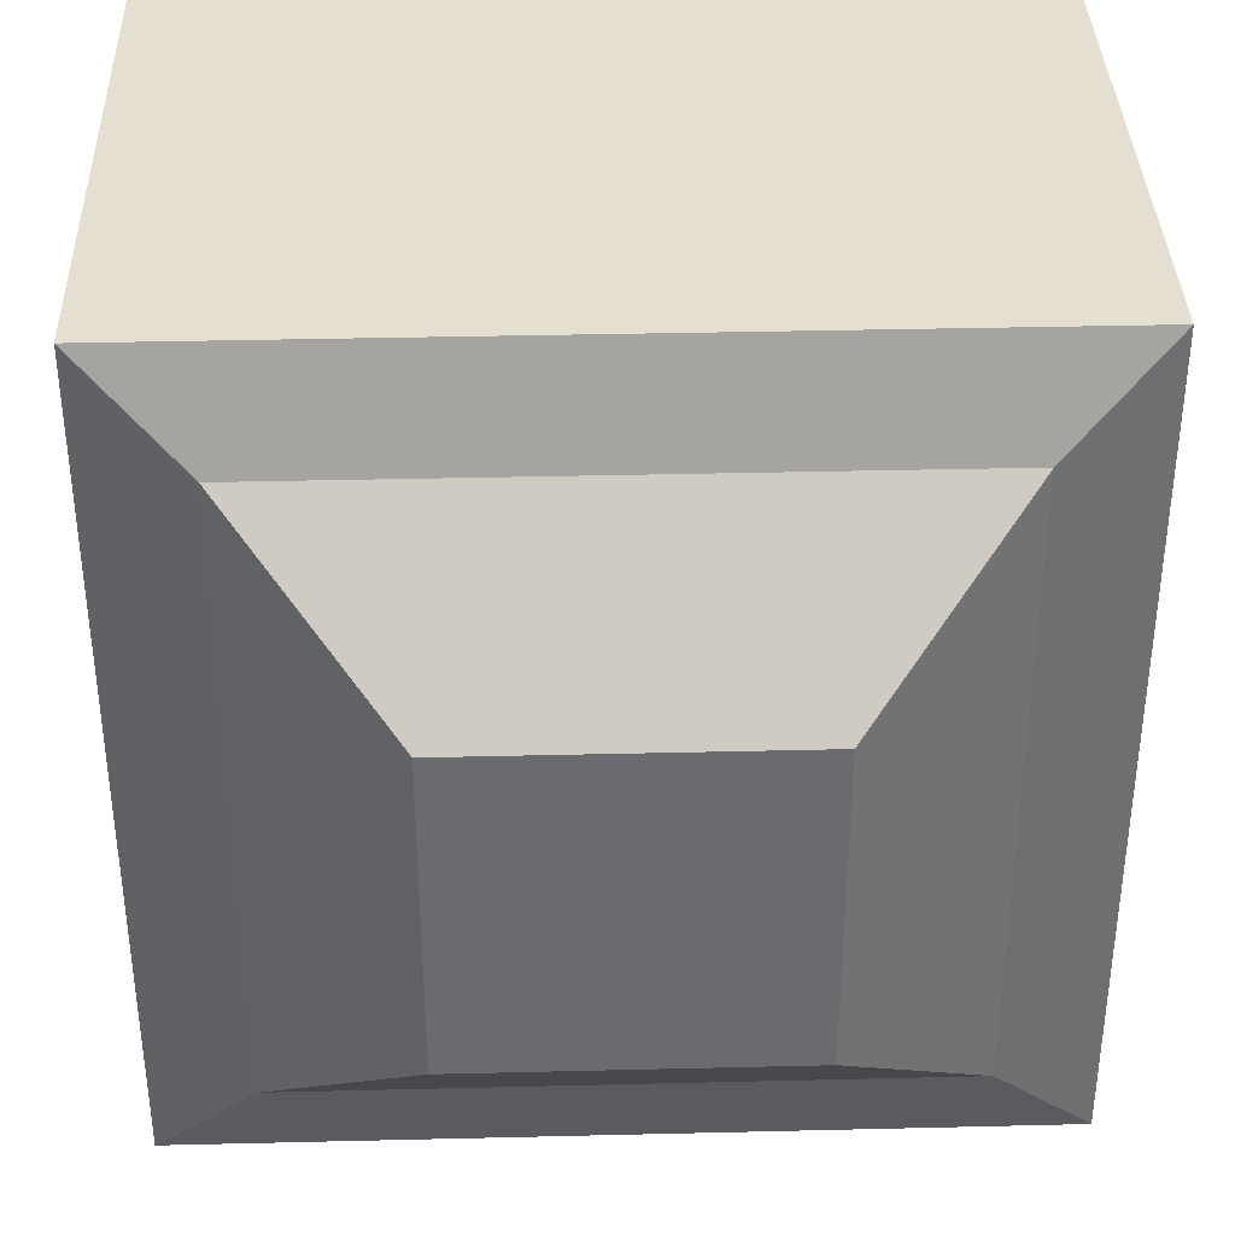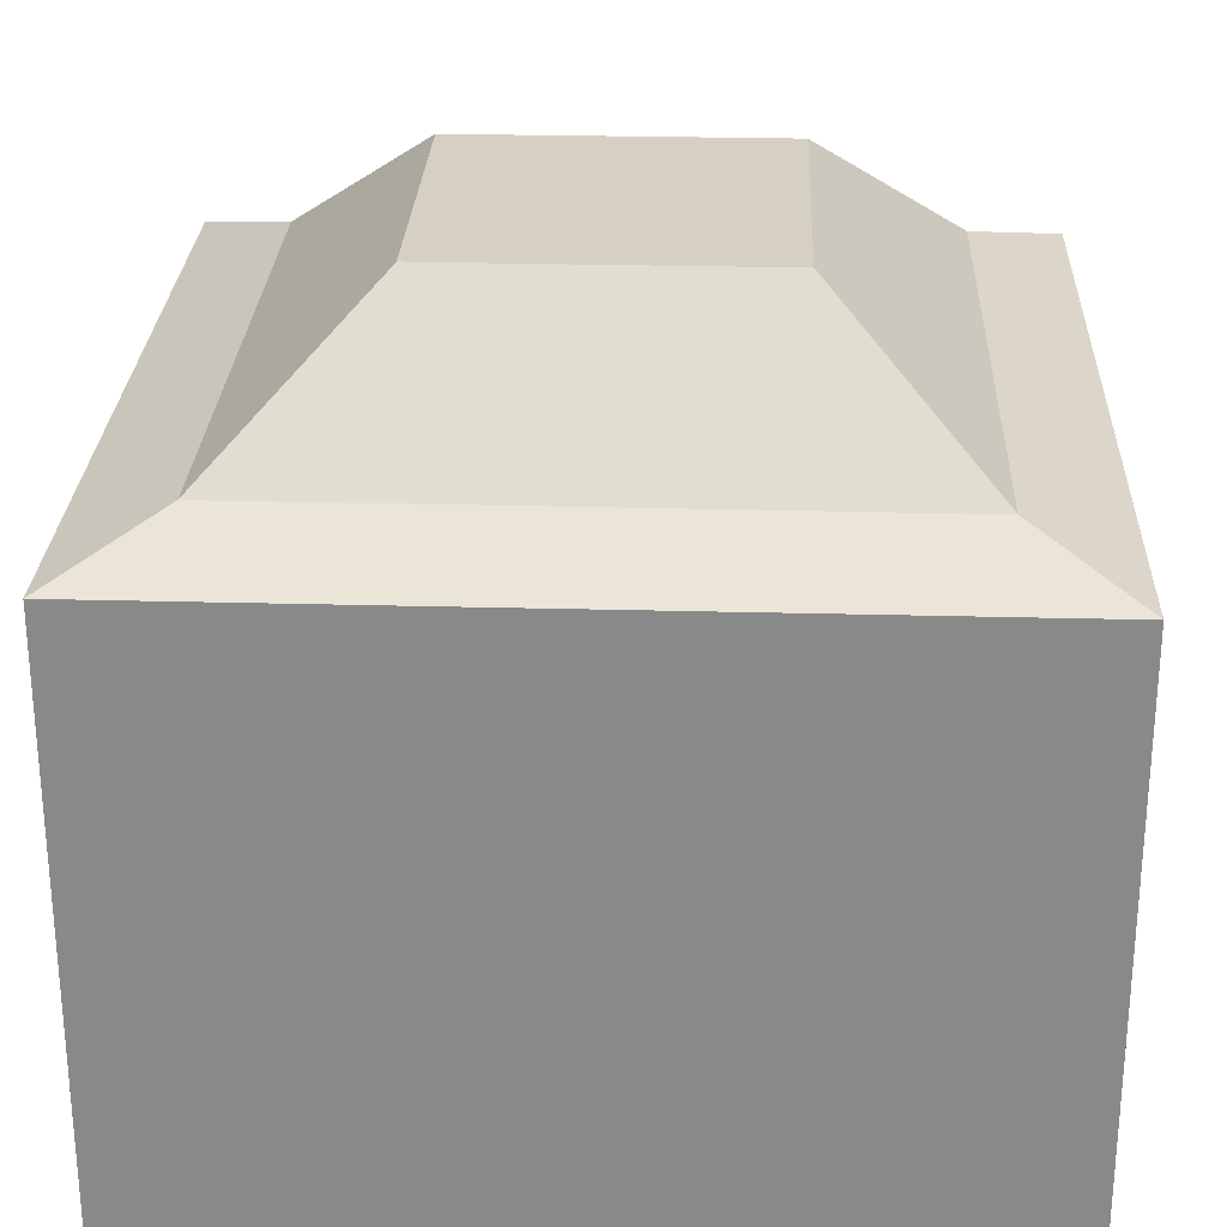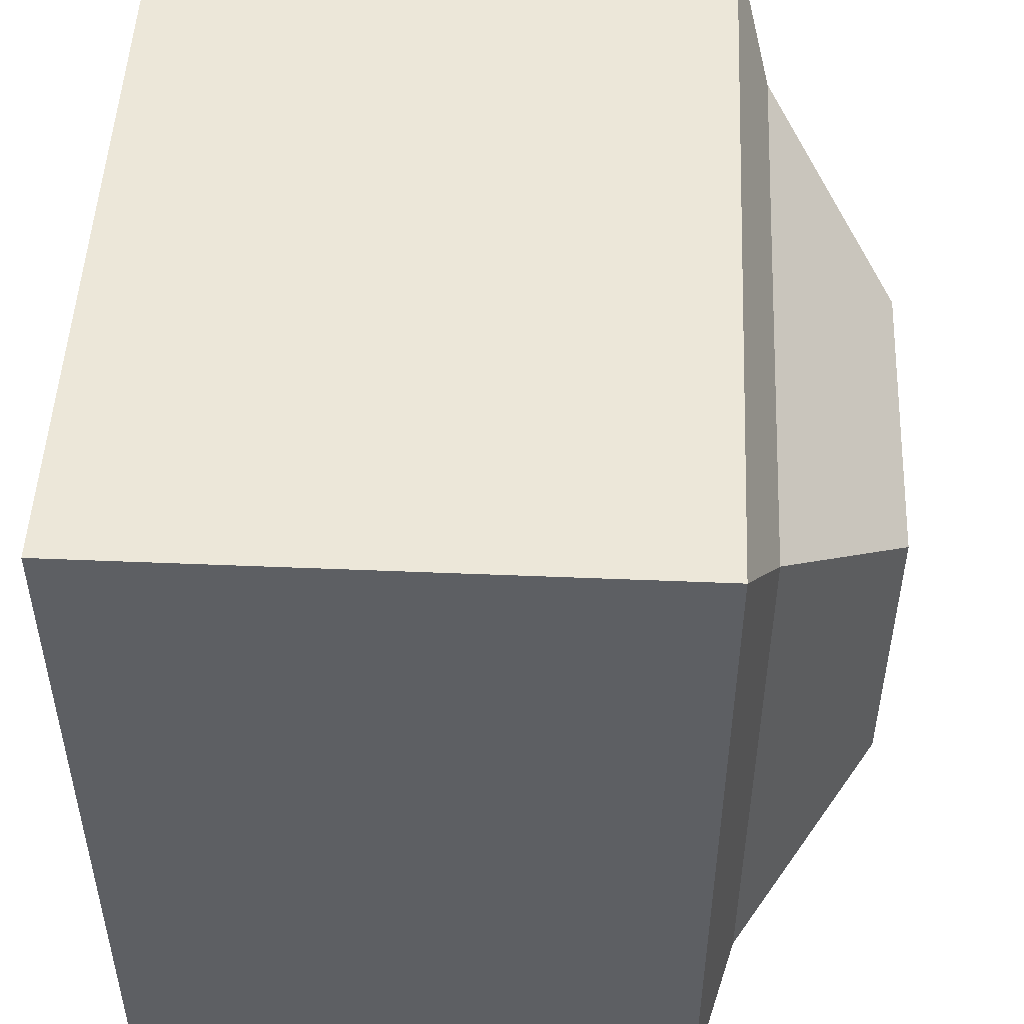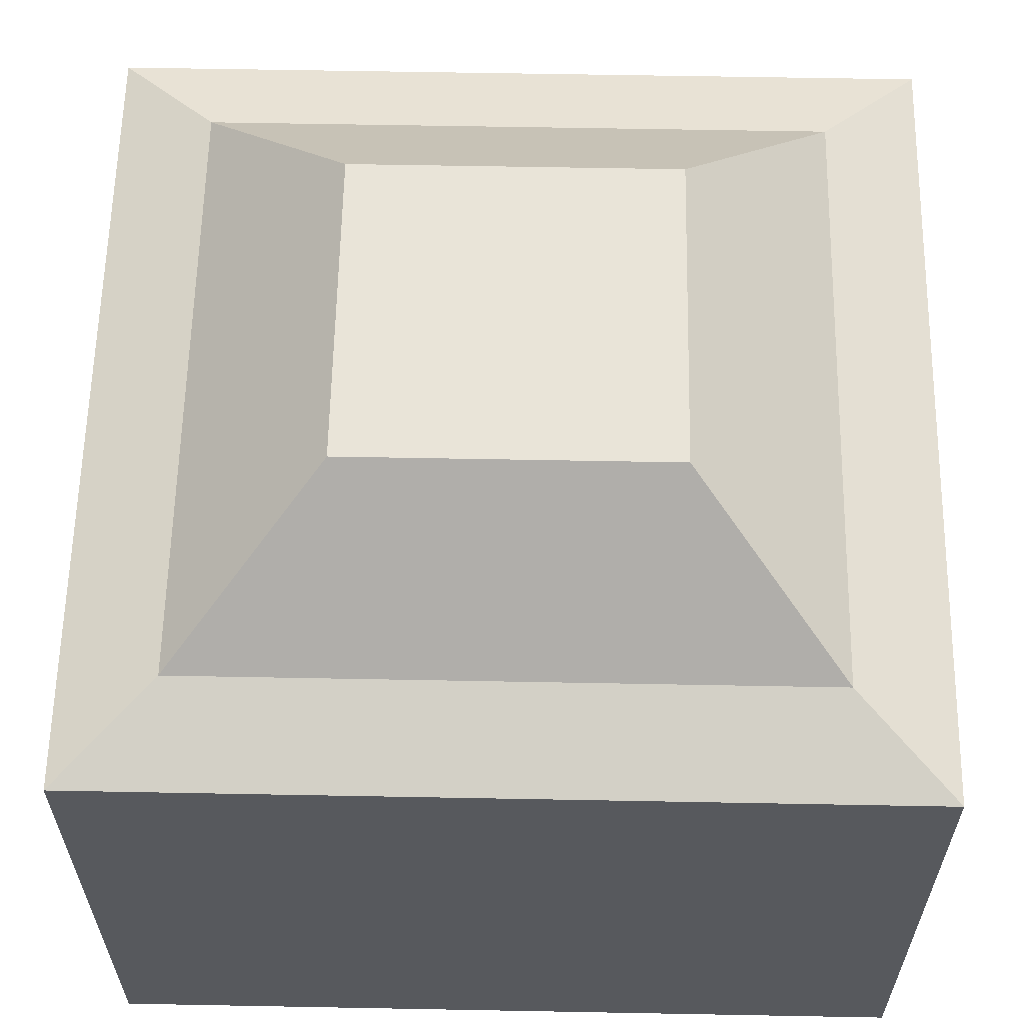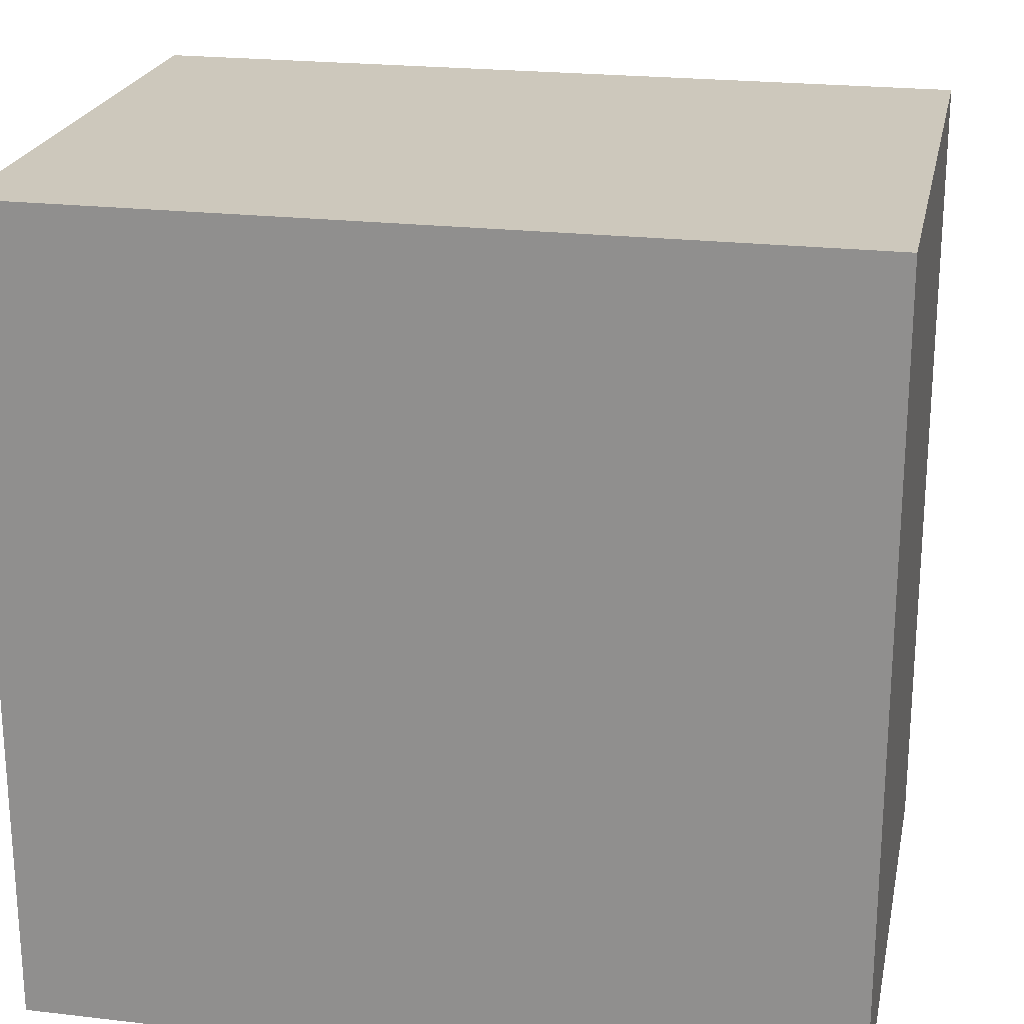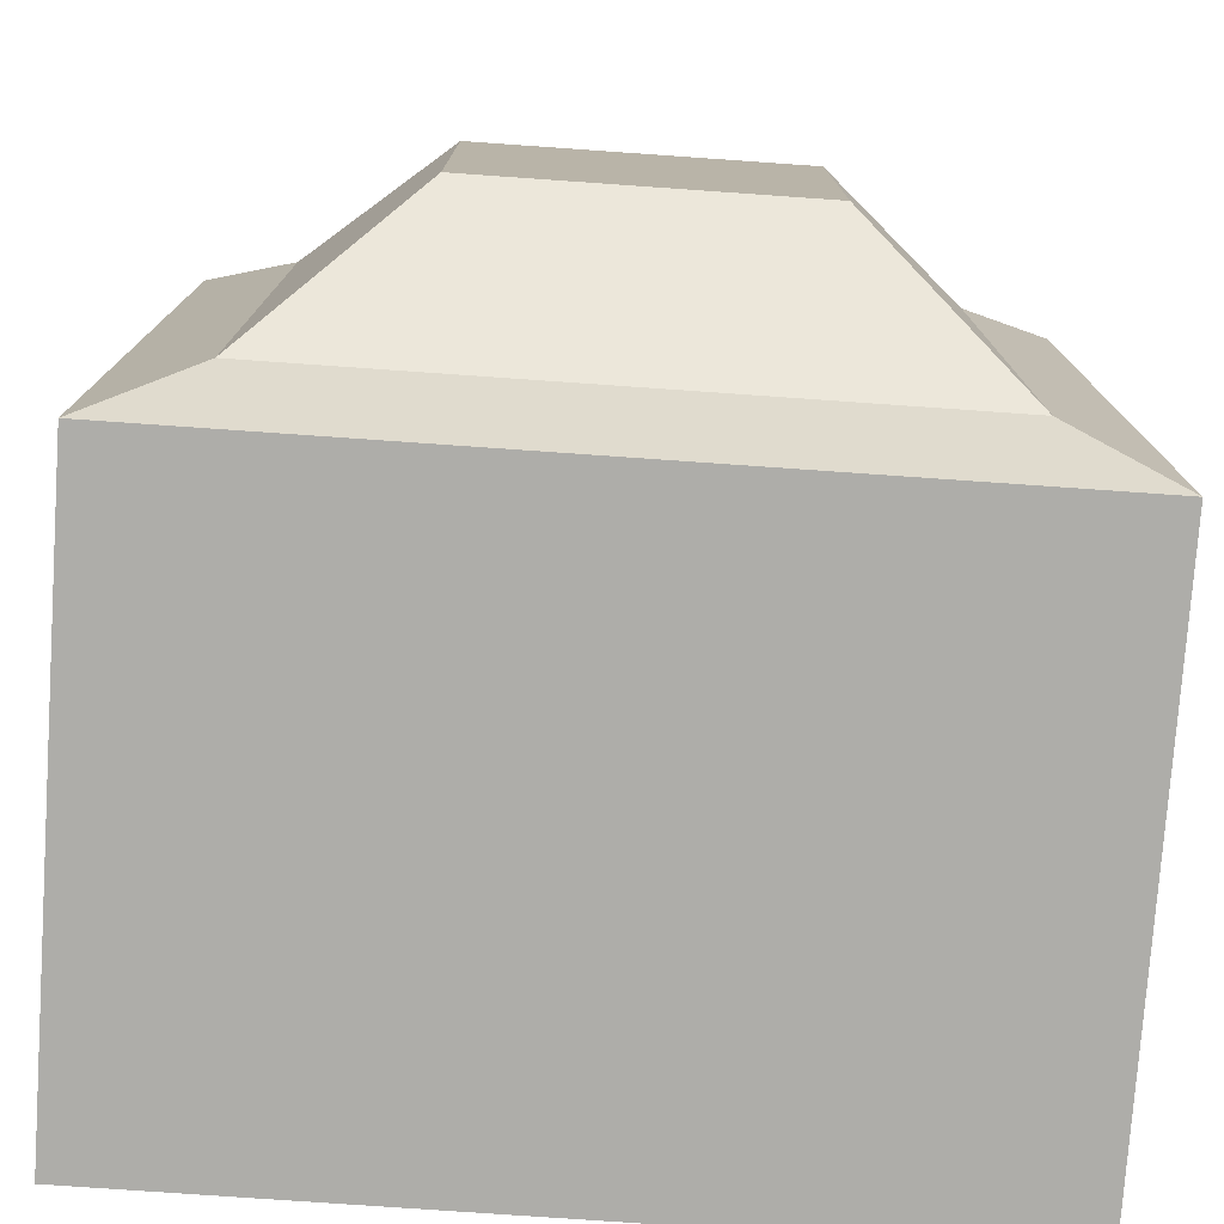
<metadata>
{"format":"obj","ext":"obj","renderer":"f3d","projection":"perspective","resolution":1024,"background":"white","views":[{"elev":36.8,"azim":178.2,"up":"+Z"},{"elev":26.5,"azim":2.4,"up":"+Y"},{"elev":50.0,"azim":92.6,"up":"+Z"},{"elev":60.6,"azim":1.1,"up":"+Y"},{"elev":22.2,"azim":11.5,"up":"+Z"},{"elev":-77.1,"azim":176.0,"up":"+Z"}]}
</metadata>
<code>
v 0 0 0.8086
v 0.8086 0 0.8086
v 0 0.5777 0.8086
v 0.8086 0.5777 0.8086
v 0 0.5777 -1e-06
v 0.8086 0.5777 -1e-06
v 0 0 -1e-06
v 0.8086 0 -1e-06
v 0.09683 0.6131 0.7117
v 0.7117 0.6131 0.7117
v 0.7117 0.6131 0.09683
v 0.09683 0.6131 0.09683
v 0.2464 0.7459 0.5621
v 0.5621 0.7459 0.5621
v 0.5621 0.7459 0.2464
v 0.2464 0.7459 0.2464
f 1 2 4 3
f 13 14 15 16
f 5 6 8 7
f 7 8 2 1
f 2 8 6 4
f 7 1 3 5
f 3 4 10 9
f 4 6 11 10
f 6 5 12 11
f 5 3 9 12
f 9 10 14 13
f 10 11 15 14
f 11 12 16 15
f 12 9 13 16

</code>
